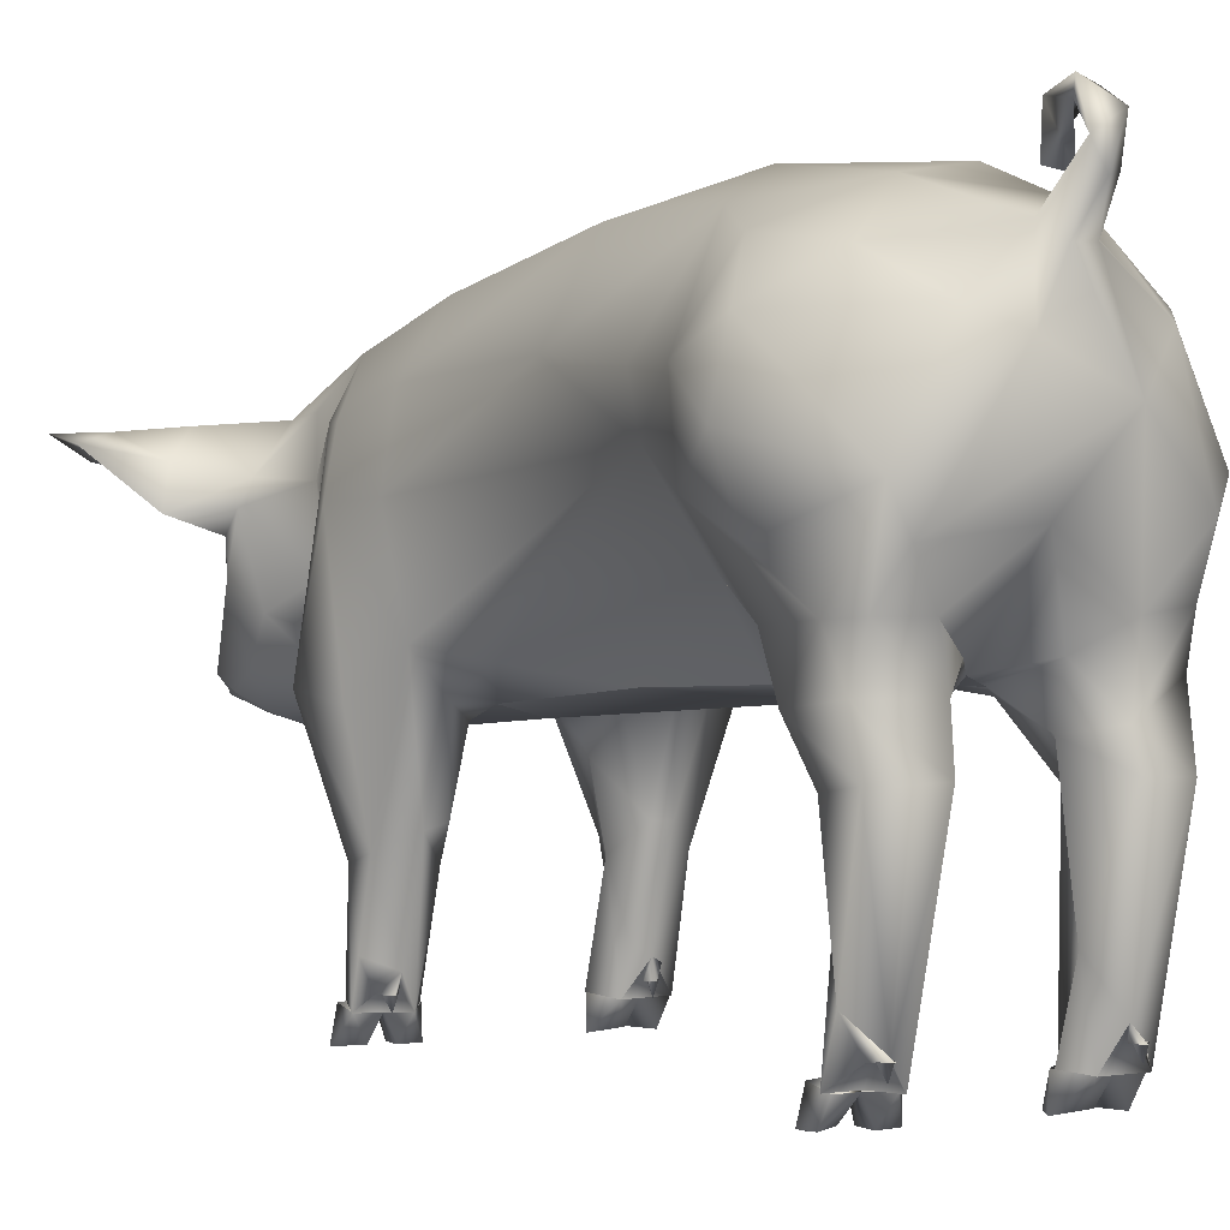
<metadata>
{"format":"obj","ext":"obj","renderer":"f3d","projection":"perspective","resolution":1024,"background":"white","views":[{"elev":-0.5,"azim":-31.6,"up":"+Y"}]}
</metadata>
<code>
o pig_pig_Material.001
v -0.1874 -0.3344 -0.1737
v -0.2026 -0.3488 -0.1832
v -0.1741 -0.3192 -0.1758
v -0.2105 0.04825 -0.3689
v -0.2704 0.04237 -0.3848
v -0.2073 0.02542 -0.399
v 0.08257 -0.1287 0.4181
v 0.0856 -0.08394 0.4632
v 0.07588 -0.2191 0.4493
v -0.05787 -0.1391 -0.5055
v -0.05718 -0.1419 -0.4437
v -0.1452 -0.1227 -0.4269
v -0.05837 -0.1312 -0.3371
v 0.02364 -0.1074 -0.3298
v -0.06474 -0.1298 -0.2699
v -0.008157 -0.1091 -0.2697
v 0.05183 -0.03341 -0.2716
v -0.1124 -0.04294 -0.5357
v -0.09172 -0.04632 -0.5699
v -0.1171 -0.07045 -0.56
v -0.1446 -0.1528 0.4034
v -0.141 -0.2597 0.4214
v -0.173 -0.2387 0.4233
v -0.1413 -0.04661 0.4925
v -0.1877 -0.0469 0.4831
v -0.1236 -0.09836 0.4816
v -0.1513 -0.35 -0.175
v -0.04725 0.1813 -0.3413
v 0.03117 0.1453 -0.3133
v -0.03985 0.1309 -0.4309
v -0.07137 0.2403 0.5069
v -0.04955 0.2351 0.5163
v -0.07243 0.2841 0.5108
v -0.03266 -0.09195 0.3992
v 0.009269 -0.09934 0.3532
v -0.01204 -0.1233 0.4462
v -0.09203 -0.1234 -0.5483
v -0.02072 -0.1238 -0.5463
v -0.05713 -0.1282 -0.5531
v -0.0572 -0.05816 -0.6221
v -0.1029 -0.07026 -0.6134
v -0.05672 -0.03391 -0.5729
v 0.06647 0.04991 -0.2896
v 0.09007 -0.03615 -0.33
v 0.1015 -0.001186 -0.3771
v 0.0593 -0.1095 -0.4422
v 0.08363 -0.0774 -0.3764
v 0.05888 -0.07623 -0.49
v -0.2396 0.04449 -0.1595
v -0.2227 0.1072 -0.1694
v -0.2018 0.1106 -0.2226
v -0.05731 0.2449 0.4969
v 0.005893 -0.1209 -0.5018
v -0.2497 0.1194 0.3463
v -0.1707 0.2309 0.2928
v -0.2127 0.126 0.2358
v 0.05072 -0.09739 -0.494
v -0.3206 0.1004 -0.4432
v -0.2893 0.08497 -0.4443
v 0.04376 -0.1107 -0.1045
v 0.04752 -0.08275 -0.02731
v 0.008984 -0.1068 -0.1317
v -0.02841 -0.09192 0.301
v 0.01221 -0.05926 0.3165
v -0.03154 -0.09195 0.3377
v 0.09392 0.05386 -0.3625
v 0.05171 0.1103 -0.3646
v 0.05569 0.1013 -0.3162
v -0.2002 -0.06394 -0.09673
v -0.2357 -0.1096 -0.1335
v -0.2045 -0.2233 -0.1483
v -0.1219 -0.09565 0.349
v -0.09929 -0.1073 0.4348
v -0.1864 0.04022 -0.2507
v -0.1768 -0.006773 -0.2776
v -0.1469 -0.0664 -0.2662
v 0.1132 0.176 0.378
v 0.09973 0.1627 0.4313
v 0.1425 0.07649 0.3947
v 0.03133 0.1434 0.5172
v 0.09055 0.0489 0.5009
v -0.195 -0.1523 0.4843
v -0.1935 -0.1583 0.4351
v -0.19 -0.2937 0.4514
v 0.1598 0.1119 -0.4461
v 0.02843 0.1249 -0.3929
v 0.09926 0.08054 0.2464
v 0.09728 0.1284 0.2403
v 0.1152 0.1545 0.3237
v 0.1444 0.08452 -0.3937
v 0.1522 0.04062 -0.3844
v -0.1378 -0.1177 -0.2525
v -0.09781 -0.1099 -0.1409
v -0.1091 -0.1234 -0.1644
v -0.2292 0.1163 -0.4166
v -0.1667 0.1165 -0.4159
v -0.2752 0.1028 -0.5023
v 0.2103 0.1112 -0.4908
v 0.2064 0.09662 -0.4373
v 0.1684 0.09889 -0.5069
v -0.05915 -0.1214 -0.1281
v -0.01738 -0.1147 -0.1708
v -0.2014 -0.2334 -0.1905
v -0.1635 -0.2903 -0.2152
v -0.1883 -0.3405 -0.2213
v 0.0371 0.06785 -0.4707
v -0.06539 0.0308 -0.5304
v 0.004641 -0.1533 -0.1715
v 0.03792 -0.2189 -0.2111
v 0.02052 -0.2323 -0.1713
v -0.1705 -0.3164 -0.161
v -0.1683 -0.3346 -0.1707
v 0.06673 -0.02746 0.1344
v 0.01077 -0.09372 0.1332
v -0.2 0.07303 -0.362
v -0.172 -0.328 0.4576
v -0.1575 -0.3276 0.4699
v -0.06443 0.19 0.5292
v -0.03907 0.1919 0.526
v -0.05788 0.2291 0.5587
v 0.05853 -0.001188 0.267
v 0.1095 0.08903 0.1255
v -0.06578 -0.08435 0.4215
v -0.09213 -0.08863 0.3289
v -0.1777 0.06805 -0.2931
v 0.07581 0.05662 -0.4299
v 0.09263 0.02577 -0.3997
v 0.04448 0.007705 -0.4872
v 0.03659 -0.3018 -0.1605
v 0.03731 -0.3497 -0.176
v 0.01311 -0.06319 -0.5296
v 0.02635 -0.01506 -0.51
v -0.2319 -0.09803 -0.2263
v 0.04526 0.2404 0.1396
v 0.005601 0.262 0.2291
v 0.05778 0.229 0.3018
v 0.04946 -0.0104 -0.4881
v -0.1786 -0.2006 -0.2175
v -0.03969 0.2569 0.4017
v -0.08557 0.2711 0.2262
v -0.1115 0.2441 0.4088
v -0.13 -0.1082 -0.3216
v -0.194 -0.08564 -0.3805
v -0.01099 0.0338 -0.5127
v -0.05053 -0.01646 -0.5492
v -0.02042 -0.0479 -0.5701
v -0.157 0.004412 -0.4887
v -0.1534 -0.02108 -0.5063
v 0.02096 -0.004013 -0.5063
v 0.02726 0.006884 -0.5027
v 0.06536 0.04943 -0.4521
v -0.01292 0.09019 0.5399
v -0.06056 0.01342 0.5052
v 0.02357 -0.04517 0.4919
v -0.153 -0.2093 -0.2134
v -0.1649 -0.1515 0.4995
v -0.1551 -0.3267 0.4605
v -0.1325 -0.1501 0.4986
v -0.1988 -0.1057 0.3993
v 0.03468 -0.004055 -0.4984
v 0.03737 0.001582 -0.4894
v -0.2389 0.1487 0.4043
v -0.2558 0.07492 0.4032
v -0.1678 -0.07765 -0.01702
v -0.1625 -0.1065 -0.09942
v 0.07619 -0.2119 -0.2094
v 0.04887 -0.2688 -0.2137
v -0.07393 0.254 0.5594
v -0.05851 0.2223 0.5081
v -0.0781 0.2062 0.5098
v 0.006461 -0.1159 -0.2334
v -0.1774 0.04806 -0.4557
v -0.1484 0.007171 -0.4983
v -0.05831 0.2451 -0.1089
v -0.09633 0.1685 -0.3509
v -0.1973 -0.09828 0.4749
v -0.2589 0.08575 -0.3959
v -0.2826 0.1118 -0.4553
v -0.1919 -0.05155 0.3646
v -0.2028 -0.04842 0.4511
v -0.2369 0.03421 0.3379
v 0.172 0.08549 -0.4491
v -0.2113 0.07188 0.2514
v -0.2189 0.04689 -0.106
v 0.003789 -0.08772 -0.5914
v 0.01091 -0.1082 -0.5304
v 0.1215 -0.1062 -0.1347
v 0.07222 -0.1008 -0.09664
v 0.08378 -0.2287 -0.1466
v 0.04176 0.2137 0.4317
v -0.04364 0.2157 0.5028
v 0.09155 0.172 0.1406
v 0.09077 0.1425 -0.1238
v -0.135 -0.351 0.4501
v -0.1595 -0.3168 0.4518
v -0.1588 -0.348 0.4367
v -0.1745 -0.3341 -0.1725
v -0.1713 -0.3335 -0.165
v -0.1762 -0.3489 -0.1659
v -0.158 0.1213 -0.3755
v 0.08539 -0.1073 -0.2519
v 0.1127 -0.01312 -0.2179
v 0.117 -0.1052 -0.2253
v 0.0677 -0.1511 0.4948
v 0.07411 -0.3499 0.4407
v -0.1755 -0.001179 0.5131
v -0.09973 0.1298 0.5392
v -0.1966 0.03903 0.5141
v 0.0901 -0.05194 0.4363
v 0.1179 0.07974 -0.1719
v 0.1265 -0.02704 -0.1481
v 0.07052 0.02953 -0.2543
v -0.01665 -0.07184 0.4636
v 0.1043 0.05444 -0.1086
v 0.08973 -0.03323 -0.09435
v -0.1293 -0.05473 0.3088
v 0.1019 0.007506 0.3284
v 0.07861 -0.05428 0.3696
v 0.05923 -0.3192 -0.1757
v 0.0722 -0.3183 -0.1681
v 0.06787 -0.3346 -0.1729
v -0.09674 -0.07278 0.4594
v -0.04278 -0.104 0.2301
v 0.04629 -0.09906 0.3507
v 0.02805 -0.1036 -0.2562
v 0.0653 0.01902 0.5185
v -0.1541 -0.3273 0.4641
v -0.1689 -0.3267 0.4634
v -0.1617 -0.3415 0.4666
v -0.203 0.2048 0.3663
v -0.1353 -0.235 -0.1637
v -0.1515 0.001662 -0.4889
v -0.1489 -0.003996 -0.4987
v -0.2199 0.1392 0.1317
v -0.1624 0.236 0.121
v -0.2062 0.1335 -0.1048
v 0.09203 -0.2298 -0.1702
v -0.1489 0.1695 -0.2663
v -0.1564 0.1264 -0.333
v 0.03882 0.173 -0.2492
v -0.05235 -0.1199 -0.577
v 0.001302 -0.105 -0.5873
v -0.1416 0.07989 -0.4651
v -0.162 -0.3406 0.402
v -0.1191 -0.3445 0.4233
v -0.2032 -0.3033 -0.1708
v 0.04728 -0.2457 0.4206
v 0.06922 -0.3426 0.4102
v 0.01692 -0.1159 0.4896
v 0.0178 -0.1497 0.4984
v -0.1216 -0.2272 0.4565
v 0.07405 0.1032 -0.2447
v -0.3244 0.1108 -0.4911
v -0.2328 0.000365 0.4087
v -0.0579 0.2573 0.5472
v -0.06293 0.2808 0.5297
v 0.03499 -0.2029 -0.1273
v 0.07476 -0.03787 0.4862
v -0.1126 -0.1064 -0.5862
v -0.157 0.06484 -0.47
v 0.04377 -0.3168 0.4518
v 0.05573 -0.328 0.4564
v 0.03914 -0.3278 0.4589
v -0.2823 0.08907 -0.5017
v 0.0555 -0.2048 -0.1258
v 0.0754 -0.3407 -0.22
v 0.09013 -0.349 -0.1827
v 0.01864 -0.344 -0.2008
v -0.1704 -0.08813 -0.4913
v -0.1463 -0.1075 -0.5084
v 0.03596 -0.3126 0.4649
v 0.05742 -0.3147 -0.1605
v 0.05274 -0.3347 -0.1656
v -0.1182 -0.08761 -0.5913
v -0.1313 -0.09494 -0.529
v 0.01767 -0.1567 0.4153
v 0.04879 -0.1524 0.4089
v 0.005607 -0.2648 0.4489
v -0.1352 -0.003994 -0.5064
v 0.003047 -0.3453 0.4268
v 0.02354 -0.3498 0.4453
v -0.177 -0.3347 -0.1605
v 0.02127 -0.3413 0.407
v -0.1297 -0.09468 0.1188
v -0.1665 -0.0141 0.2762
v 0.04754 -0.3278 0.4692
v 0.04447 -0.3267 0.459
v 0.04591 -0.3415 0.4667
v 0.03835 -0.3273 0.4642
v -0.2155 -0.006238 -0.3777
v -0.142 0.1497 0.5165
v -0.04203 0.2341 0.5512
v -0.2044 -0.03836 -0.3319
v -0.1705 -0.206 -0.1265
v 0.0622 -0.3347 -0.1604
v -0.04325 0.2897 0.5327
v 0.05977 -0.3341 -0.1724
v 0.06142 -0.3489 -0.1658
v 0.05647 -0.3335 -0.1649
v -0.06868 0.2959 0.5392
v -0.09127 -0.09192 0.2294
v -0.0439 0.268 0.5021
v -0.141 0.006341 -0.5026
v -0.2025 -0.1061 -0.2516
v -0.1923 -0.3483 0.4359
v 0.06926 -0.3341 -0.1687
v -0.1481 -0.2001 -0.126
v -0.184 -0.3341 -0.1688
v -0.04167 0.2737 0.5586
v 0.03446 0.006792 -0.4957
v 0.003286 -0.0727 -0.5608
v -0.1521 0.2042 -0.1174
v -0.1759 -0.1035 -0.4458
v -0.1628 -0.09811 0.3496
v -0.1338 -0.3443 -0.1993
v -0.1756 0.1911 0.4486
v 0.05312 -0.3267 0.4635
v -0.1017 -0.09014 -0.5911
v -0.0109 -0.07044 -0.6131
v -0.1602 -0.3267 0.4589
f 1 2 3
f 4 5 6
f 7 8 9
f 10 11 12
f 13 14 15
f 16 14 17
f 18 19 20
f 21 22 23
f 24 25 26
f 3 2 27
f 28 29 30
f 31 32 33
f 34 35 36
f 37 38 39
f 40 41 42
f 43 44 45
f 14 13 46
f 45 47 48
f 49 50 51
f 52 31 33
f 46 11 53
f 54 55 56
f 38 57 53
f 5 58 59
f 60 61 62
f 63 64 65
f 66 67 68
f 69 70 71
f 72 73 21
f 74 75 76
f 77 78 79
f 78 80 81
f 82 83 84
f 85 86 67
f 87 88 89
f 90 91 85
f 92 93 94
f 95 96 97
f 98 85 99
f 100 85 98
f 62 101 102
f 103 104 105
f 30 106 107
f 108 109 110
f 3 111 112
f 61 113 114
f 38 53 39
f 4 115 5
f 116 117 84
f 118 119 120
f 87 121 122
f 123 73 124
f 125 4 75
f 126 127 128
f 129 110 130
f 48 131 132
f 51 133 49
f 134 135 136
f 45 48 137
f 133 138 103
f 139 140 141
f 127 45 128
f 142 143 12
f 86 106 30
f 107 144 145
f 42 146 40
f 6 147 148
f 46 48 47
f 149 144 150
f 151 150 144
f 152 153 154
f 92 94 155
f 156 157 158
f 159 83 82
f 137 160 161
f 162 54 163
f 164 69 165
f 164 165 93
f 109 166 167
f 168 169 170
f 108 171 109
f 172 173 147
f 174 28 175
f 176 82 156
f 177 95 178
f 179 180 181
f 98 99 182
f 98 182 100
f 43 66 68
f 69 183 184
f 135 174 140
f 185 131 186
f 11 46 13
f 187 188 189
f 151 144 106
f 190 136 139
f 190 191 80
f 77 89 136
f 136 88 134
f 134 192 193
f 194 195 196
f 77 79 89
f 197 198 199
f 25 180 176
f 192 122 193
f 200 96 95
f 201 202 203
f 9 204 205
f 206 207 208
f 79 81 209
f 210 211 202
f 212 202 201
f 34 36 213
f 214 122 215
f 113 122 121
f 179 216 159
f 87 79 217
f 81 79 78
f 192 134 88
f 183 69 164
f 217 209 218
f 7 218 8
f 157 195 194
f 219 220 221
f 51 74 133
f 222 123 24
f 114 113 223
f 224 35 64
f 64 218 224
f 16 17 225
f 139 141 169
f 81 80 226
f 65 64 35
f 123 213 153
f 227 228 229
f 137 128 45
f 55 230 141
f 226 80 152
f 155 231 104
f 232 233 148
f 71 70 133
f 234 235 236
f 203 237 166
f 177 178 58
f 48 57 131
f 238 200 239
f 141 140 55
f 28 240 29
f 241 242 38
f 96 200 243
f 244 22 245
f 147 173 232
f 71 103 246
f 140 174 235
f 247 9 248
f 121 217 64
f 249 36 250
f 38 37 241
f 73 158 251
f 102 171 108
f 149 145 144
f 21 251 22
f 203 202 187
f 252 240 210
f 253 58 178
f 163 181 254
f 108 62 102
f 168 170 118
f 166 225 201
f 166 201 203
f 46 47 14
f 153 24 123
f 255 168 256
f 110 257 108
f 81 226 258
f 259 241 37
f 260 243 172
f 261 262 263
f 168 255 169
f 59 253 264
f 167 110 109
f 265 257 129
f 266 167 166
f 174 134 240
f 237 267 266
f 268 130 110
f 209 217 79
f 266 268 167
f 122 192 88
f 269 270 12
f 177 115 95
f 204 271 205
f 110 167 268
f 272 130 219
f 221 273 219
f 76 15 92
f 220 219 267
f 272 129 130
f 274 259 275
f 219 130 267
f 123 222 73
f 54 162 230
f 276 36 35
f 277 276 224
f 7 224 218
f 75 74 125
f 245 22 251
f 16 15 14
f 278 250 36
f 103 71 133
f 275 279 18
f 70 49 133
f 243 200 175
f 179 159 180
f 92 155 138
f 280 281 278
f 111 282 112
f 247 248 283
f 284 285 164
f 217 121 87
f 286 262 271
f 17 201 225
f 271 281 261
f 87 89 79
f 5 177 58
f 265 60 257
f 261 281 205
f 140 139 135
f 258 249 8
f 287 288 289
f 65 35 34
f 154 213 249
f 238 175 200
f 269 290 148
f 210 214 211
f 291 208 207
f 292 120 119
f 146 42 145
f 145 18 107
f 75 4 293
f 255 292 169
f 285 181 183
f 272 265 129
f 78 77 190
f 94 93 165
f 165 69 294
f 220 295 221
f 256 296 255
f 297 298 299
f 256 300 33
f 180 25 208
f 184 49 69
f 150 151 128
f 285 301 216
f 252 210 202
f 73 26 158
f 8 249 204
f 18 145 19
f 124 216 301
f 174 240 28
f 188 265 189
f 33 302 52
f 125 238 239
f 86 29 67
f 279 303 107
f 145 131 146
f 76 304 74
f 186 131 57
f 305 116 84
f 184 50 49
f 275 20 274
f 294 111 27
f 275 259 270
f 107 243 30
f 306 298 297
f 278 283 280
f 231 294 27
f 307 294 231
f 231 155 94
f 163 54 181
f 198 308 199
f 56 234 183
f 142 293 143
f 147 6 172
f 309 255 296
f 248 9 205
f 127 91 66
f 173 107 303
f 128 310 150
f 264 253 97
f 62 61 114
f 191 169 292
f 23 22 244
f 215 188 211
f 30 175 28
f 149 160 132
f 118 207 152
f 111 3 27
f 256 168 300
f 10 12 270
f 164 93 284
f 185 146 311
f 210 193 214
f 122 88 87
f 48 46 57
f 249 213 36
f 213 123 34
f 274 19 41
f 174 175 312
f 296 300 309
f 270 269 275
f 313 269 12
f 225 171 15
f 256 33 32
f 302 33 296
f 32 302 256
f 25 176 26
f 47 44 14
f 32 52 302
f 309 168 120
f 314 216 72
f 105 104 315
f 68 67 29
f 91 90 66
f 135 139 136
f 312 236 235
f 313 12 143
f 120 292 309
f 253 59 58
f 51 50 238
f 21 73 251
f 272 219 273
f 304 92 138
f 246 111 71
f 170 316 291
f 315 104 231
f 239 115 125
f 144 107 106
f 21 83 314
f 138 104 103
f 53 57 46
f 209 81 258
f 211 187 202
f 220 272 295
f 168 309 300
f 137 161 128
f 36 276 278
f 19 42 41
f 179 181 285
f 277 9 247
f 290 6 148
f 26 176 158
f 23 84 83
f 289 288 317
f 80 191 119
f 201 17 212
f 271 204 250
f 76 293 142
f 169 191 139
f 94 165 307
f 252 202 212
f 194 251 158
f 312 238 50
f 175 30 243
f 29 240 252
f 119 118 152
f 209 8 218
f 132 137 48
f 138 155 104
f 124 72 216
f 257 110 129
f 100 106 86
f 24 26 222
f 225 166 109
f 188 61 60
f 125 115 4
f 239 200 115
f 254 181 180
f 170 141 316
f 116 305 195
f 205 271 262
f 237 187 189
f 66 43 45
f 143 290 269
f 118 170 207
f 54 183 181
f 157 156 82
f 301 285 284
f 136 190 77
f 317 288 287
f 160 137 132
f 43 68 252
f 44 43 17
f 163 208 162
f 230 162 316
f 133 74 304
f 312 235 174
f 294 71 111
f 66 45 127
f 275 269 148
f 267 189 272
f 45 44 47
f 318 259 274
f 310 128 161
f 271 278 281
f 208 254 180
f 54 56 183
f 236 184 234
f 113 63 223
f 60 62 257
f 174 135 134
f 292 119 191
f 63 121 64
f 23 83 21
f 204 249 250
f 243 107 172
f 62 108 257
f 154 249 258
f 299 298 306
f 230 55 54
f 294 69 71
f 242 185 186
f 207 206 152
f 18 20 275
f 286 271 263
f 295 272 273
f 125 51 238
f 50 184 236
f 177 5 115
f 101 93 15
f 206 25 24
f 118 120 168
f 267 237 189
f 23 305 84
f 308 197 199
f 97 253 178
f 148 147 232
f 143 269 313
f 312 50 236
f 84 117 157
f 38 186 57
f 142 12 13
f 187 211 188
f 319 40 146
f 290 4 6
f 311 131 185
f 159 314 83
f 225 15 16
f 103 105 2
f 35 224 276
f 285 183 164
f 20 19 274
f 165 294 307
f 148 279 275
f 208 25 206
f 215 113 61
f 252 212 43
f 230 316 141
f 233 279 148
f 1 111 246
f 234 184 183
f 86 85 100
f 208 163 254
f 276 247 283
f 80 119 152
f 314 72 21
f 95 97 178
f 267 272 220
f 145 149 131
f 270 259 37
f 231 94 307
f 85 67 90
f 250 278 271
f 200 95 115
f 96 243 97
f 277 7 9
f 251 194 245
f 88 136 89
f 149 132 131
f 277 247 276
f 264 97 260
f 191 190 139
f 176 159 82
f 215 211 214
f 42 19 145
f 170 169 141
f 162 291 316
f 64 217 218
f 23 244 305
f 304 76 92
f 111 1 282
f 39 10 37
f 271 261 263
f 300 296 33
f 151 126 128
f 37 10 270
f 63 113 121
f 32 31 52
f 55 234 56
f 72 124 73
f 112 1 3
f 24 153 206
f 293 290 143
f 157 116 195
f 246 103 2
f 291 207 170
f 291 162 208
f 138 133 304
f 2 1 246
f 314 159 216
f 146 185 319
f 51 125 74
f 13 12 11
f 296 256 302
f 29 252 68
f 76 142 15
f 228 320 229
f 92 15 93
f 166 237 266
f 107 173 172
f 293 4 290
f 49 70 69
f 176 180 159
f 283 278 276
f 78 190 80
f 134 193 240
f 154 153 213
f 216 179 285
f 44 17 14
f 188 60 265
f 8 204 9
f 292 255 309
f 238 312 175
f 214 193 122
f 193 210 240
f 99 85 91
f 186 38 242
f 176 156 158
f 146 131 311
f 293 76 75
f 235 55 140
f 195 305 196
f 171 225 109
f 153 152 206
f 224 7 277
f 84 157 82
f 41 318 274
f 66 90 67
f 171 101 15
f 158 157 194
f 27 315 231
f 258 226 154
f 209 258 8
f 142 13 15
f 260 97 243
f 235 234 55
f 320 227 229
f 102 101 171
f 113 215 122
f 262 261 205
f 189 265 272
f 43 212 17
f 226 152 154
f 215 61 188
f 86 30 29
f 279 107 18
f 203 187 237
f 222 26 73
f 53 10 39
f 53 11 10
o pig_pig_Material.002
v 0.03398 -0.003873 -0.4987
v 0.0341 0.00678 -0.496
v 0.03345 0.001474 -0.4893
v -0.1477 0.001473 -0.4894
v -0.1474 0.006989 -0.4974
v -0.1487 -0.00387 -0.4978
v -0.1405 0.005648 -0.5013
v -0.1352 -0.004014 -0.5053
v 0.02671 0.006354 -0.5013
v 0.02091 -0.004017 -0.5053
f 321 322 323
f 324 325 326
f 326 327 328
f 321 329 322
f 321 330 329
f 325 327 326
o pig_pig_feet
v 0.01909 -0.3443 -0.1994
v 0.0505 -0.3406 -0.2181
v 0.03749 -0.3765 -0.2258
v 0.02159 -0.3492 0.4459
v 0.000988 -0.3447 0.4239
v 0.002052 -0.3769 0.4205
v -0.02019 -0.08038 -0.6022
v -0.01242 -0.09009 -0.591
v -0.02022 -0.07414 -0.5844
v 0.0198 -0.3766 0.392
v -0.09127 -0.09192 0.2294
v -0.04278 -0.104 0.2301
v -0.05789 -0.1243 0.2419
v -0.09213 -0.08863 0.3289
v -0.03154 -0.09195 0.3377
v -0.06578 -0.08435 0.4215
v 0.09395 -0.3472 -0.1892
v 0.06066 -0.3484 -0.1844
v 0.08215 -0.377 -0.193
v 0.01803 -0.377 -0.1974
v 0.001302 -0.105 -0.5873
v -0.05235 -0.1199 -0.577
v -0.04332 -0.08834 -0.5938
v -0.1519 -0.341 0.4046
v -0.1576 -0.3742 0.405
v -0.1708 -0.3785 0.3893
v -0.2893 0.08497 -0.4443
v -0.2823 0.08907 -0.5017
v -0.1981 0.06508 -0.4537
v 0.08673 -0.3755 -0.2193
v -0.0109 -0.07044 -0.6131
v 0.003789 -0.08772 -0.5914
v 0.03506 -0.3409 0.4037
v -0.08863 -0.09146 -0.5731
v -0.07804 -0.07993 -0.5792
v -0.08398 -0.1003 -0.5873
v -0.0706 -0.08842 -0.5942
v -0.0572 -0.05816 -0.6221
v -0.1737 -0.3486 -0.1841
v -0.1509 -0.3769 -0.2244
v -0.159 -0.3757 -0.19
v 0.04518 -0.3486 0.4375
v 0.04447 -0.3752 0.3903
v 0.037 -0.3496 -0.1751
v -0.1612 -0.3489 0.4375
v -0.03646 -0.08199 -0.5783
v -0.02999 -0.09975 -0.5866
v -0.2014 -0.3488 -0.1828
v -0.1832 -0.3752 -0.1947
v 0.1522 0.04062 -0.3844
v 0.07581 0.05662 -0.4299
v 0.2064 0.09662 -0.4373
v 0.03593 -0.3733 0.4269
v 0.1684 0.09889 -0.5069
v 0.09368 0.06692 -0.4565
v 0.0371 0.06785 -0.4707
v 0.172 0.08549 -0.4491
v 0.08717 0.07149 -0.4345
v -0.157 0.06484 -0.47
v -0.1017 -0.09014 -0.5911
v -0.09394 -0.08038 -0.6022
v -0.1027 -0.07957 -0.5779
v -0.1857 -0.349 0.4395
v -0.1876 -0.374 0.4261
v -0.1126 -0.1064 -0.5862
v -0.05915 -0.1214 -0.1281
v 0.008984 -0.1068 -0.1317
v -0.1174 -0.3762 0.4205
v -0.1377 -0.3494 0.4462
v -0.1445 -0.3758 0.4287
v -0.2003 -0.3426 -0.2119
v -0.1668 -0.3407 -0.217
v -0.2058 -0.3769 -0.214
v 0.06536 0.04943 -0.4521
v -0.2704 0.04237 -0.3848
v -0.1988 0.07043 -0.4358
v -0.2073 0.02542 -0.399
v -0.1774 0.04806 -0.4557
v 0.07074 -0.3756 0.3976
v -0.1894 -0.3743 0.404
v -0.1857 -0.3427 0.4103
v 0.06826 -0.3424 0.4091
v 0.07094 -0.3489 0.4393
v 0.06664 -0.3771 0.4257
v 0.05134 -0.3734 -0.1922
v -0.1029 -0.07026 -0.6134
v -0.133 -0.3445 -0.1988
v -0.1326 -0.3762 -0.1975
v -0.152 -0.3498 -0.1749
v -0.01408 -0.08862 -0.5733
v 0.06077 -0.3752 -0.2259
v -0.1347 -0.3772 0.3922
v -0.1182 -0.3446 0.4231
v 0.09263 0.02577 -0.3997
v -0.1789 -0.3767 -0.2294
v -0.09781 -0.1099 -0.1409
v -0.1297 -0.09468 0.1188
v -0.02841 -0.09192 0.301
v 0.01077 -0.09372 0.1332
v -0.03266 -0.09195 0.3992
f 331 332 333
f 334 335 336
f 337 338 339
f 340 336 335
f 341 342 343
f 344 345 346
f 347 348 349
f 350 331 333
f 351 352 353
f 354 355 356
f 357 358 359
f 332 347 360
f 361 362 338
f 335 363 340
f 364 365 366
f 367 368 352
f 369 370 371
f 372 363 373
f 374 331 350
f 354 375 355
f 353 376 377
f 369 378 379
f 380 381 382
f 383 334 336
f 384 385 386
f 385 387 388
f 389 359 358
f 390 391 392
f 375 393 394
f 372 334 383
f 390 366 395
f 396 397 342
f 398 399 400
f 399 375 400
f 401 402 403
f 386 385 404
f 405 406 407
f 406 359 408
f 363 409 373
f 391 367 365
f 338 362 351
f 410 394 411
f 410 356 394
f 356 410 411
f 343 344 341
f 366 367 352
f 391 368 367
f 412 413 409
f 414 372 373
f 348 374 415
f 416 368 391
f 411 354 356
f 414 409 413
f 402 417 370
f 418 417 419
f 385 384 387
f 376 339 420
f 372 383 363
f 392 365 364
f 367 366 365
f 406 405 357
f 348 332 421
f 376 420 377
f 359 406 357
f 422 354 423
f 420 339 338
f 352 395 366
f 415 333 332
f 419 369 371
f 381 380 424
f 370 417 418
f 422 375 354
f 353 368 337
f 406 408 407
f 421 360 349
f 377 338 351
f 425 402 379
f 360 421 332
f 349 348 421
f 426 396 427
f 393 411 394
f 336 340 383
f 398 423 399
f 403 402 425
f 387 382 381
f 377 420 338
f 342 428 343
f 353 339 376
f 429 342 397
f 418 419 371
f 369 379 402
f 361 337 368
f 379 378 403
f 413 372 414
f 403 425 379
f 342 427 396
f 392 364 366
f 381 404 388
f 416 391 390
f 409 363 412
f 337 361 338
f 370 418 371
f 375 422 400
f 373 409 414
f 348 415 332
f 365 392 391
f 353 377 351
f 430 346 345
f 370 369 402
f 350 333 415
f 337 339 353
f 366 390 392
f 349 360 347
f 368 353 352
f 385 388 404
f 378 401 403
f 383 340 363
f 415 374 350
f 428 345 343
f 356 355 394
f 422 423 398
f 388 387 381
f 427 342 341
f 359 389 408
f 422 398 400
f 355 375 394
f 345 344 343

</code>
